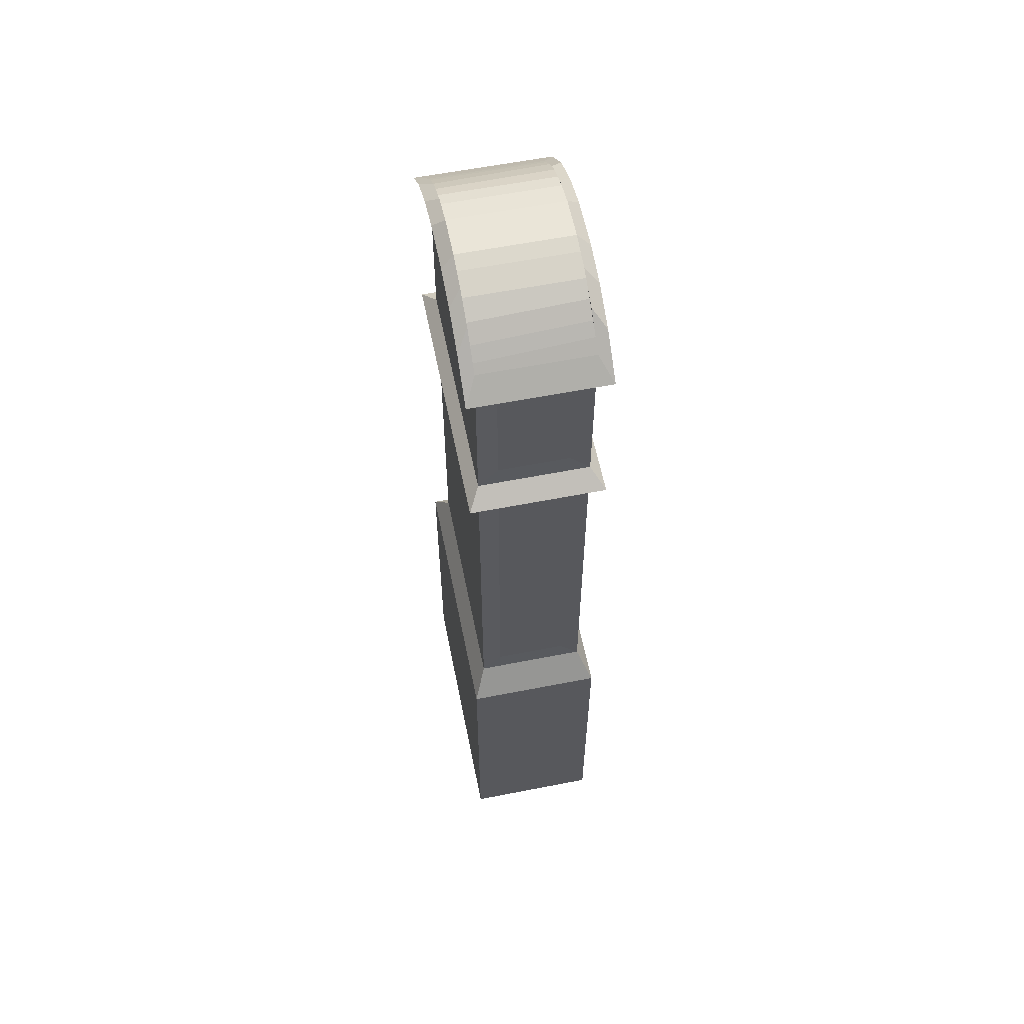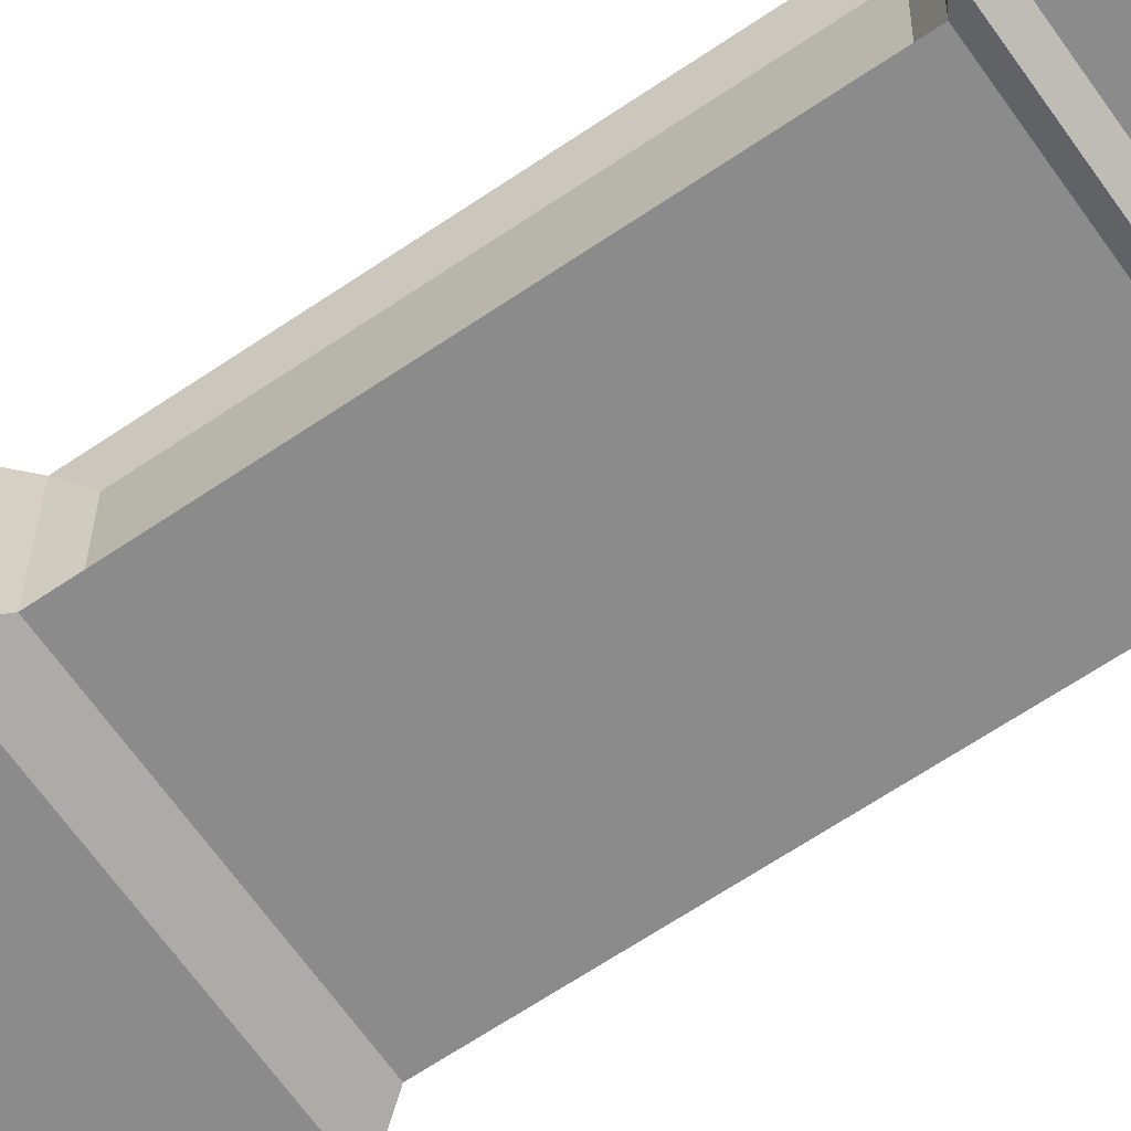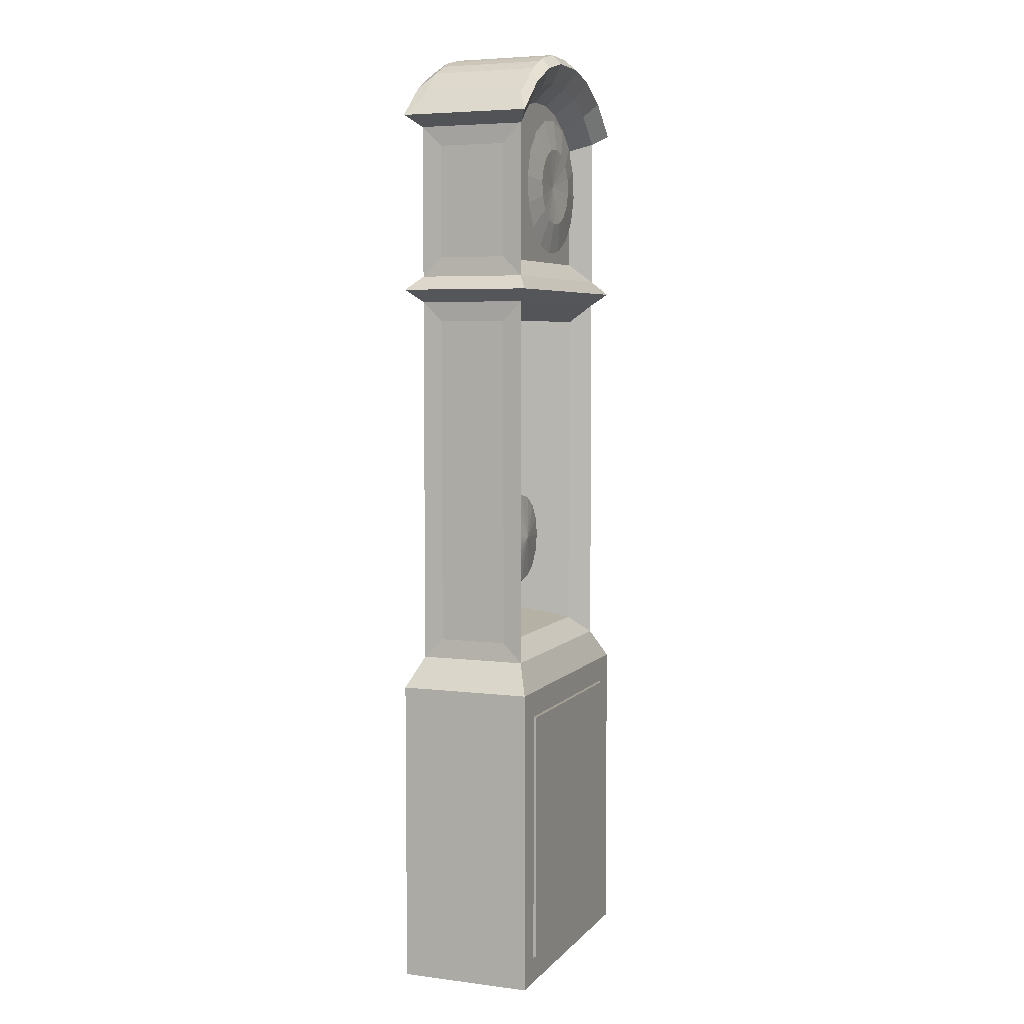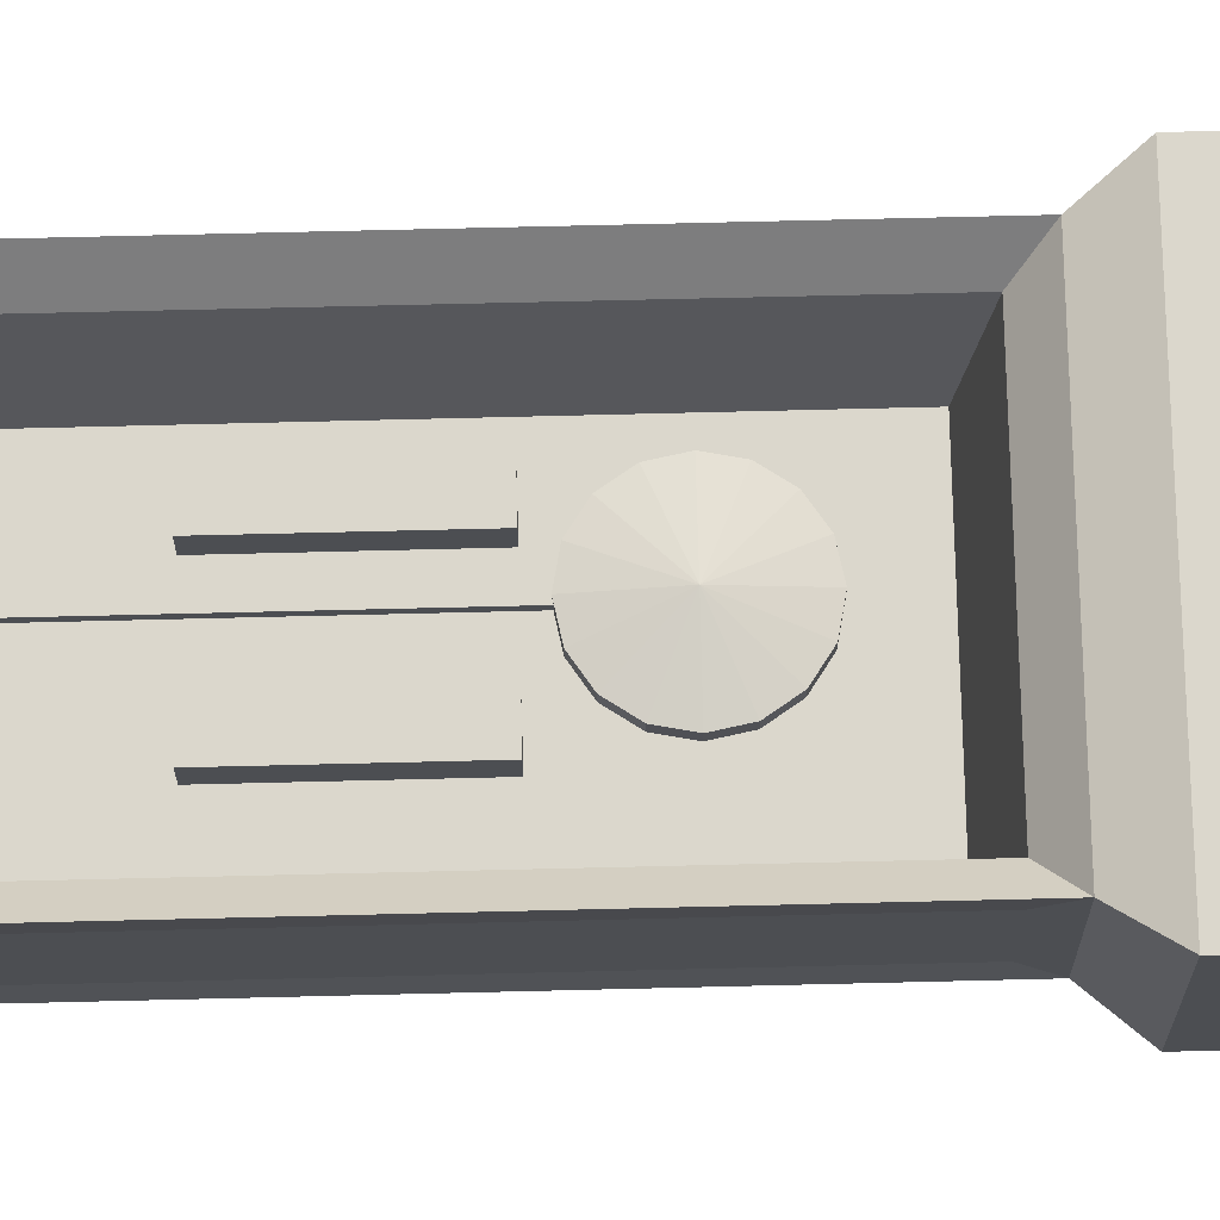
<metadata>
{"format":"obj","ext":"obj","renderer":"f3d","projection":"perspective","resolution":1024,"background":"white","views":[{"elev":59.6,"azim":-102.6,"up":"+Y"},{"elev":-63.0,"azim":124.8,"up":"+Z"},{"elev":5.4,"azim":-69.9,"up":"+Y"},{"elev":72.1,"azim":-91.4,"up":"+Z"}]}
</metadata>
<code>
g default
v 58.37 9.612 -30.65
v 58.3 9.285 -30.65
v 58.12 9.007 -30.66
v 57.84 8.822 -30.66
v 57.51 8.757 -30.67
v 57.19 8.822 -30.68
v 56.91 9.007 -30.68
v 56.72 9.285 -30.69
v 56.66 9.612 -30.69
v 56.72 9.939 -30.69
v 56.91 10.22 -30.68
v 57.19 10.4 -30.68
v 57.51 10.47 -30.67
v 57.84 10.4 -30.66
v 58.12 10.22 -30.66
v 58.3 9.939 -30.65
v 58.37 9.612 -30.83
v 58.31 9.285 -30.83
v 58.12 9.007 -30.83
v 57.84 8.822 -30.84
v 57.52 8.757 -30.85
v 57.19 8.822 -30.85
v 56.91 9.007 -30.86
v 56.73 9.285 -30.86
v 56.66 9.612 -30.87
v 56.73 9.939 -30.86
v 56.91 10.22 -30.86
v 57.19 10.4 -30.85
v 57.52 10.47 -30.85
v 57.84 10.4 -30.84
v 58.12 10.22 -30.83
v 58.31 9.939 -30.83
v 57.46 10.25 -30.71
v 57.46 16.41 -30.71
v 57.57 16.41 -30.71
v 57.57 10.25 -30.71
v 57.46 10.25 -30.82
v 57.46 16.41 -30.82
v 57.57 16.41 -30.82
v 57.57 10.25 -30.82
v 56.82 10.08 -30.69
v 58.21 9.146 -30.66
v 57.51 9.612 -30.55
v 57.35 15.21 -30.05
v 56.87 15.36 -30.06
v 56.48 15.67 -30.07
v 56.24 16.11 -30.08
v 56.19 16.61 -30.08
v 56.33 17.09 -30.08
v 56.65 17.48 -30.07
v 57.09 17.71 -30.06
v 57.59 17.77 -30.04
v 58.07 17.62 -30.03
v 58.45 17.31 -30.02
v 58.69 16.87 -30.01
v 58.74 16.37 -30.01
v 58.6 15.89 -30.01
v 58.29 15.5 -30.02
v 57.85 15.26 -30.03
v 57.47 16.49 -30.02
v 57.47 16.49 -30.05
v 57.25 17.18 -29.97
v 57.8 17.13 -29.95
v 57.68 15.8 -29.96
v 57.93 15.93 -29.95
v 58.1 16.15 -29.95
v 58.18 16.42 -29.94
v 58.15 16.7 -29.94
v 58.02 16.95 -29.95
v 57.53 17.21 -29.96
v 57.01 17.04 -29.98
v 56.83 16.83 -29.98
v 56.75 16.56 -29.98
v 56.78 16.28 -29.98
v 56.91 16.03 -29.98
v 57.13 15.85 -29.97
v 57.4 15.77 -29.96
v 58.08 10.66 -31.14
v 58.08 12.69 -31.14
v 58.47 12.69 -31.13
v 58.47 10.66 -31.13
v 58.09 10.66 -31.53
v 58.09 12.69 -31.53
v 58.47 12.69 -31.52
v 58.47 10.66 -31.52
v 58.4 12.6 -31.3
v 58.4 15.7 -31.3
v 58.16 15.7 -31.31
v 58.16 12.6 -31.31
v 58.16 14.15 -31.31
v 58.4 14.15 -31.3
v 58.4 14.93 -31.3
v 58.16 13.38 -31.31
v 58.16 14.93 -31.31
v 58.4 13.38 -31.3
v 58.4 13.76 -31.3
v 58.16 14.54 -31.31
v 58.16 12.99 -31.31
v 58.4 15.31 -31.3
v 58.4 14.54 -31.3
v 58.16 13.76 -31.31
v 58.16 15.31 -31.31
v 58.4 12.99 -31.3
v 58.33 13.18 -31.3
v 58.23 15.12 -31.31
v 58.23 13.57 -31.31
v 58.33 14.73 -31.3
v 58.33 15.51 -31.3
v 58.23 12.8 -31.31
v 58.23 14.34 -31.31
v 58.33 13.96 -31.3
v 58.33 13.57 -31.3
v 58.23 14.73 -31.31
v 58.23 13.18 -31.31
v 58.33 15.12 -31.3
v 58.33 14.34 -31.3
v 58.23 13.96 -31.31
v 58.23 15.51 -31.31
v 58.33 12.8 -31.3
v 55.43 7.481 -29.94
v 55.43 17.5 -29.94
v 59.47 17.5 -29.86
v 59.47 7.481 -29.86
v 55.47 7.481 -31.9
v 55.47 17.5 -31.9
v 59.52 17.5 -31.82
v 59.52 7.481 -31.82
v 59.87 6.936 -29.61
v 55.02 6.936 -29.71
v 55.07 6.936 -32.15
v 59.92 6.936 -32.05
v 59.52 14.73 -31.82
v 55.47 14.73 -31.9
v 59.47 14.73 -29.86
v 55.43 14.73 -29.94
v 59.83 14.47 -29.63
v 59.88 14.47 -32.02
v 55.11 14.47 -32.13
v 55.06 14.47 -29.74
v 59.52 14.25 -31.82
v 59.47 14.25 -29.86
v 55.47 14.25 -31.9
v 55.43 14.25 -29.94
v 57.49 18.42 -31.86
v 57.44 18.42 -29.9
v 58.36 18.28 -29.88
v 58.4 18.28 -31.84
v 56.58 18.28 -31.88
v 56.54 18.28 -29.92
v 57.1 18.42 -29.91
v 57.14 18.42 -31.87
v 57.8 18.42 -29.89
v 57.84 18.42 -31.85
v 58.96 17.99 -31.83
v 58.92 17.99 -29.87
v 56.03 17.99 -31.89
v 55.98 17.99 -29.93
v 55.06 17.69 -29.73
v 55.71 18.26 -29.72
v 56.35 18.6 -29.71
v 57 18.76 -29.69
v 57.44 18.76 -29.68
v 57.89 18.76 -29.67
v 58.54 18.6 -29.66
v 59.19 18.26 -29.65
v 59.83 17.69 -29.63
v 59.89 17.69 -32.03
v 59.24 18.26 -32.04
v 58.59 18.6 -32.05
v 57.94 18.76 -32.07
v 57.49 18.76 -32.08
v 57.06 18.76 -32.09
v 56.41 18.6 -32.1
v 55.76 18.26 -32.11
v 55.11 17.69 -32.13
v 55.43 18.04 -29.94
v 55.98 18.53 -29.93
v 56.54 18.81 -29.92
v 57.1 18.95 -29.91
v 57.44 18.95 -29.9
v 57.8 18.95 -29.89
v 58.36 18.81 -29.88
v 58.92 18.53 -29.87
v 59.47 18.04 -29.86
v 59.52 18.04 -31.82
v 58.96 18.53 -31.83
v 58.4 18.81 -31.84
v 57.84 18.95 -31.85
v 57.49 18.95 -31.86
v 57.14 18.95 -31.87
v 56.58 18.81 -31.88
v 56.03 18.53 -31.89
v 55.47 18.04 -31.9
v 56.86 18.88 -31.88
v 58.68 18.67 -31.84
v 59.24 18.28 -31.82
v 56.82 18.88 -29.91
v 56.26 18.67 -29.92
v 55.71 18.28 -29.94
v 55.46 17.15 -30.3
v 55.49 17.15 -31.55
v 55.49 15.08 -31.55
v 55.46 15.08 -30.3
v 55.46 7.837 -30.3
v 55.46 13.9 -30.3
v 55.49 13.9 -31.55
v 55.49 7.837 -31.55
v 59.31 17.18 -30.18
v 59.31 15.05 -30.18
v 59.34 15.05 -31.5
v 59.34 17.18 -31.5
v 59.31 7.807 -30.18
v 59.34 7.807 -31.5
v 59.34 13.93 -31.5
v 59.31 13.93 -30.18
v 56.18 17.72 -30.3
v 55.77 17.35 -30.3
v 55.77 15.06 -30.3
v 59.15 15.06 -30.23
v 59.15 17.35 -30.23
v 58.74 17.72 -30.24
v 58.25 17.97 -30.25
v 57.77 18.08 -30.26
v 57.45 18.08 -30.27
v 57.15 18.08 -30.27
v 56.67 17.97 -30.29
v 55.77 13.91 -30.29
v 55.77 7.812 -30.3
v 59.15 7.812 -30.23
v 59.15 13.91 -30.22
v 56.05 17.32 -31.64
v 56.05 8.063 -31.63
v 58.93 8.063 -31.56
v 58.93 17.32 -31.58
v 59.87 1.307 -29.61
v 55.02 1.307 -29.71
v 55.07 1.307 -32.15
v 59.92 1.307 -32.05
v 55.5 1.782 -29.7
v 59.39 1.782 -29.62
v 59.39 6.461 -29.62
v 55.5 6.461 -29.7
v 55.54 1.782 -31.96
v 59.44 1.782 -31.88
v 59.44 6.461 -31.88
v 55.54 6.461 -31.96
v 59.1 17.31 -30.52
v 55.83 17.31 -30.59
v 56.45 18.74 -31.88
v 56.4 18.74 -29.92
v 56.12 18.57 -29.93
v 56.1 18.56 -31.89
v 55.85 18.38 -29.93
v 55.82 18.34 -31.9
v 55.64 18.22 -29.94
v 55.61 18.16 -31.9
v 58.5 18.74 -29.88
v 58.26 18.85 -31.85
v 58.54 18.74 -31.84
v 58.22 18.85 -29.88
v 59.38 18.16 -31.82
v 59.33 18.16 -29.86
v 58.82 18.57 -31.83
v 58.78 18.6 -29.87
v 59.1 18.38 -31.83
v 59.13 18.34 -29.86
v 56.67 10.66 -31.17
v 56.67 12.69 -31.17
v 57.05 12.69 -31.16
v 57.05 10.66 -31.16
v 56.68 10.66 -31.56
v 56.68 12.69 -31.56
v 57.06 12.69 -31.55
v 57.06 10.66 -31.55
v 56.99 12.6 -31.33
v 56.99 15.7 -31.33
v 56.74 15.7 -31.34
v 56.74 12.6 -31.34
v 56.74 14.15 -31.34
v 56.99 14.15 -31.33
v 56.99 14.93 -31.33
v 56.74 13.38 -31.34
v 56.74 14.93 -31.34
v 56.99 13.38 -31.33
v 56.99 13.76 -31.33
v 56.74 14.54 -31.34
v 56.74 12.99 -31.34
v 56.99 15.31 -31.33
v 56.99 14.54 -31.33
v 56.74 13.76 -31.34
v 56.74 15.31 -31.34
v 56.99 12.99 -31.33
v 56.92 13.18 -31.33
v 56.82 15.12 -31.34
v 56.82 13.57 -31.34
v 56.92 14.73 -31.33
v 56.92 15.51 -31.33
v 56.82 12.8 -31.34
v 56.82 14.34 -31.34
v 56.92 13.96 -31.33
v 56.92 13.57 -31.33
v 56.82 14.73 -31.34
v 56.82 13.18 -31.34
v 56.92 15.12 -31.33
v 56.92 14.34 -31.33
v 56.82 13.96 -31.34
v 56.82 15.51 -31.34
v 56.92 12.8 -31.33
v 55.5 1.81 -29.66
v 55.5 6.445 -29.66
v 59.38 6.445 -29.58
v 59.38 1.81 -29.58
v 55.51 1.81 -29.88
v 55.51 6.445 -29.88
v 59.39 6.445 -29.79
v 59.39 1.81 -29.79
v 55.51 4.699 -29.88
v 55.51 3.553 -29.88
v 55.5 3.553 -29.71
v 55.5 4.699 -29.71
v 55.64 4.706 -29.71
v 56.61 4.706 -29.85
v 55.64 3.548 -29.71
v 56.61 3.548 -29.85
v 55.64 4.127 -29.79
v 55.64 4.127 -29.79
v 56.61 3.837 -29.85
v 55.64 3.837 -29.71
v 55.64 4.417 -29.71
v 56.61 4.417 -29.85
v 55.53 4.699 -30.72
v 55.6 4.706 -29.8
v 55.6 4.417 -29.8
v 55.6 3.837 -29.8
v 55.6 3.548 -29.8
v 55.53 3.553 -30.72
v 55.51 4.412 -29.8
v 55.51 3.839 -29.8
v 55.53 4.413 -30.72
v 55.6 4.418 -29.8
v 55.53 3.839 -30.72
v 55.6 3.837 -29.8
v 55.51 4.699 -29.8
v 55.51 4.699 -29.8
v 55.51 3.553 -29.8
v 55.51 3.553 -29.8
v 55.51 4.413 -29.8
v 55.51 4.413 -29.8
v 55.51 3.839 -29.8
v 55.51 3.839 -29.8
g Reloj:pendulum_clocktexture1
f 1 17 32 16
f 1 43 2
f 2 18 17 1
f 2 43 3 42
f 3 43 4
f 4 20 19 3
f 4 43 5
f 5 21 20 4
f 5 43 6
f 6 22 21 5
f 6 43 7
f 7 23 22 6
f 7 43 8
f 8 24 23 7
f 8 43 9
f 9 25 24 8
f 9 43 10
f 10 26 25 9
f 10 43 11 41
f 11 43 12
f 12 28 27 11
f 12 43 13
f 13 29 28 12
f 13 43 14
f 14 30 29 13
f 14 43 15
f 15 31 30 14
f 15 43 16
f 16 32 31 15
f 16 43 1
f 18 19 20 21 22 23 24 25 26 27 28 29 30 31 32 17
f 33 36 35 34
f 33 37 40 36
f 34 38 37 33
f 35 39 38 34
f 36 40 39 35
f 38 39 40 37
f 41 11 27 26 10
f 42 3 19 18 2
f 44 61 59
f 44 77 76 45
f 45 46 47 48 49 50 51 61 44
f 45 76 75 46
f 46 75 74 47
f 47 74 73 48
f 48 73 72 49
f 49 72 71 50
f 50 71 62 51
f 51 52 61
f 51 62 70 52
f 52 70 63 53
f 53 54 55 56 57 58 59 61 52
f 53 63 69 54
f 54 69 68 55
f 55 68 67 56
f 56 67 66 57
f 57 66 65 58
f 58 65 64 59
f 59 64 77 44
f 62 60 70
f 63 60 69
f 64 60 77
f 65 60 64
f 66 60 65
f 67 60 66
f 68 60 67
f 69 60 68
f 70 60 63
f 71 60 62
f 72 60 71
f 73 60 72
f 74 60 73
f 75 60 74
f 76 60 75
f 77 60 76
f 78 81 80 79
f 78 82 85 81
f 79 83 82 78
f 80 84 83 79
f 81 85 84 80
f 83 84 85 82
f 86 89 109 119
f 87 108 118 88
f 88 118 108 87
f 90 91 111 117
f 91 90 110 116
f 92 94 105 115
f 93 95 104 114
f 94 92 107 113
f 95 93 106 112
f 96 101 117 111
f 97 100 116 110
f 98 103 119 109
f 99 102 118 108
f 100 97 113 107
f 101 96 112 106
f 102 99 115 105
f 103 98 114 104
f 104 114 98 103
f 105 115 99 102
f 106 112 96 101
f 107 113 97 100
f 108 118 102 99
f 109 119 103 98
f 110 116 100 97
f 111 117 101 96
f 112 106 93 95
f 113 107 92 94
f 114 104 95 93
f 115 105 94 92
f 116 110 90 91
f 117 111 91 90
f 119 109 89 86
f 120 129 128 123
f 120 204 207 124
f 120 228 227 143
f 121 158 175 125
f 121 200 203 135
f 121 217 216 157
f 122 166 165 155
f 122 208 211 126
f 122 220 219 134
f 123 128 131 127
f 123 212 215 141
f 123 229 228 120
f 124 130 129 120
f 124 207 206 142
f 125 175 174 156
f 125 201 200 121
f 126 167 166 122
f 126 211 210 132
f 127 131 130 124
f 127 213 212 123
f 128 235 238 131
f 128 241 240 235
f 129 242 241 128
f 130 237 236 129
f 131 238 237 130
f 132 134 136 137
f 132 210 209 134
f 133 138 139 135
f 133 202 201 125
f 134 135 139 136
f 134 209 208 122
f 134 219 218 135
f 135 203 202 133
f 135 218 217 121
f 136 139 143 141
f 137 138 133 132
f 138 142 143 139
f 140 142 138 137
f 140 214 213 127
f 141 140 137 136
f 141 215 214 140
f 141 230 229 123
f 142 140 127 124
f 142 206 205 143
f 143 205 204 120
f 143 227 230 141
f 144 171 170 153
f 145 162 161 150
f 145 224 223 152
f 146 164 163 152
f 146 222 221 155
f 147 169 168 154
f 148 173 172 151
f 149 160 159 157
f 149 226 225 150
f 150 161 160 149
f 150 225 224 145
f 151 172 171 144
f 152 163 162 145
f 152 223 222 146
f 153 170 169 147
f 154 168 167 126
f 155 165 164 146
f 155 221 220 122
f 156 148 151 144 153 147 154 126 132 133 125
f 156 174 173 148
f 157 159 158 121
f 157 216 226 149
f 158 176 193 175
f 159 177 199 255 176 158
f 160 178 250 198 177 159
f 161 179 197 178 160
f 162 180 179 161
f 163 181 180 162
f 164 182 260 181 163
f 165 183 264 257 182 164
f 166 184 262 266 183 165
f 167 185 184 166
f 168 186 196 261 185 167
f 169 187 259 195 186 168
f 170 188 258 187 169
f 171 189 188 170
f 172 190 189 171
f 173 191 194 190 172
f 174 192 252 249 191 173
f 175 193 256 254 192 174
f 177 198 251 253 199
f 178 197 194 191 249 250
f 179 190 194 197
f 182 257 260
f 183 266 265 263 264
f 184 185 261 262
f 186 195 263 265 196
f 187 258 259
f 188 181 260 258
f 189 180 181 188
f 190 179 180 189
f 192 254 253 251 252
f 193 176 255 256
f 195 259 257 264 263
f 196 265 266 262 261
f 199 253 254 256 255
f 201 202 203 200
f 205 206 207 204
f 209 210 211 208
f 213 214 215 212
f 217 218 219 220 221 222 223 224 225 226 216
f 227 248 247 230
f 228 232 231 248 227
f 229 233 232 228
f 230 247 234 233 229
f 232 233 234 231
f 234 247 248 231
f 235 240 239 236
f 236 237 238 235
f 236 239 242 129
f 239 243 246 242
f 240 244 243 239
f 241 245 244 240
f 242 246 245 241
f 244 245 246 243
f 250 249 252 251 198
f 257 259 258 260
f 267 270 269 268
f 267 271 274 270
f 268 272 271 267
f 269 273 272 268
f 270 274 273 269
f 272 273 274 271
f 275 278 298 308
f 276 297 307 277
f 277 307 297 276
f 279 280 300 306
f 280 279 299 305
f 281 283 294 304
f 282 284 293 303
f 283 281 296 302
f 284 282 295 301
f 285 290 306 300
f 286 289 305 299
f 287 292 308 298
f 288 291 307 297
f 289 286 302 296
f 290 285 301 295
f 291 288 304 294
f 292 287 303 293
f 293 303 287 292
f 294 304 288 291
f 295 301 285 290
f 296 302 286 289
f 297 307 291 288
f 298 308 292 287
f 299 305 289 286
f 300 306 290 285
f 301 295 282 284
f 302 296 281 283
f 303 293 284 282
f 304 294 283 281
f 305 299 279 280
f 306 300 280 279
f 308 298 278 275
f 309 313 316 312
f 309 319 318 313
f 311 315 314 310
f 312 311 310 309
f 312 316 315 311
f 314 317 320 310
f 317 322 321 320
f 318 319 323 324
f 318 324 327 330 322 317 314 315 316 313
f 319 346 345 335 323
f 320 319 309 310
f 320 344 348 337 338 350 346 319
f 321 332 343 344 320
f 322 330 329 321
f 323 328 327 324
f 323 335 342 334 328
f 325 326 327 328
f 325 329 330 326
f 326 330 327
f 328 329 325
f 328 334 333 329
f 329 333 340 332 321
f 331 343 347 339
f 331 344 343
f 332 340 347 343
f 333 334 342 349 350 338 337 348 347 340
f 335 345 349 342
f 336 341 349 345
f 336 346 350 341
f 339 347 348
f 339 348 344 331
f 341 350 349
f 345 346 336

</code>
